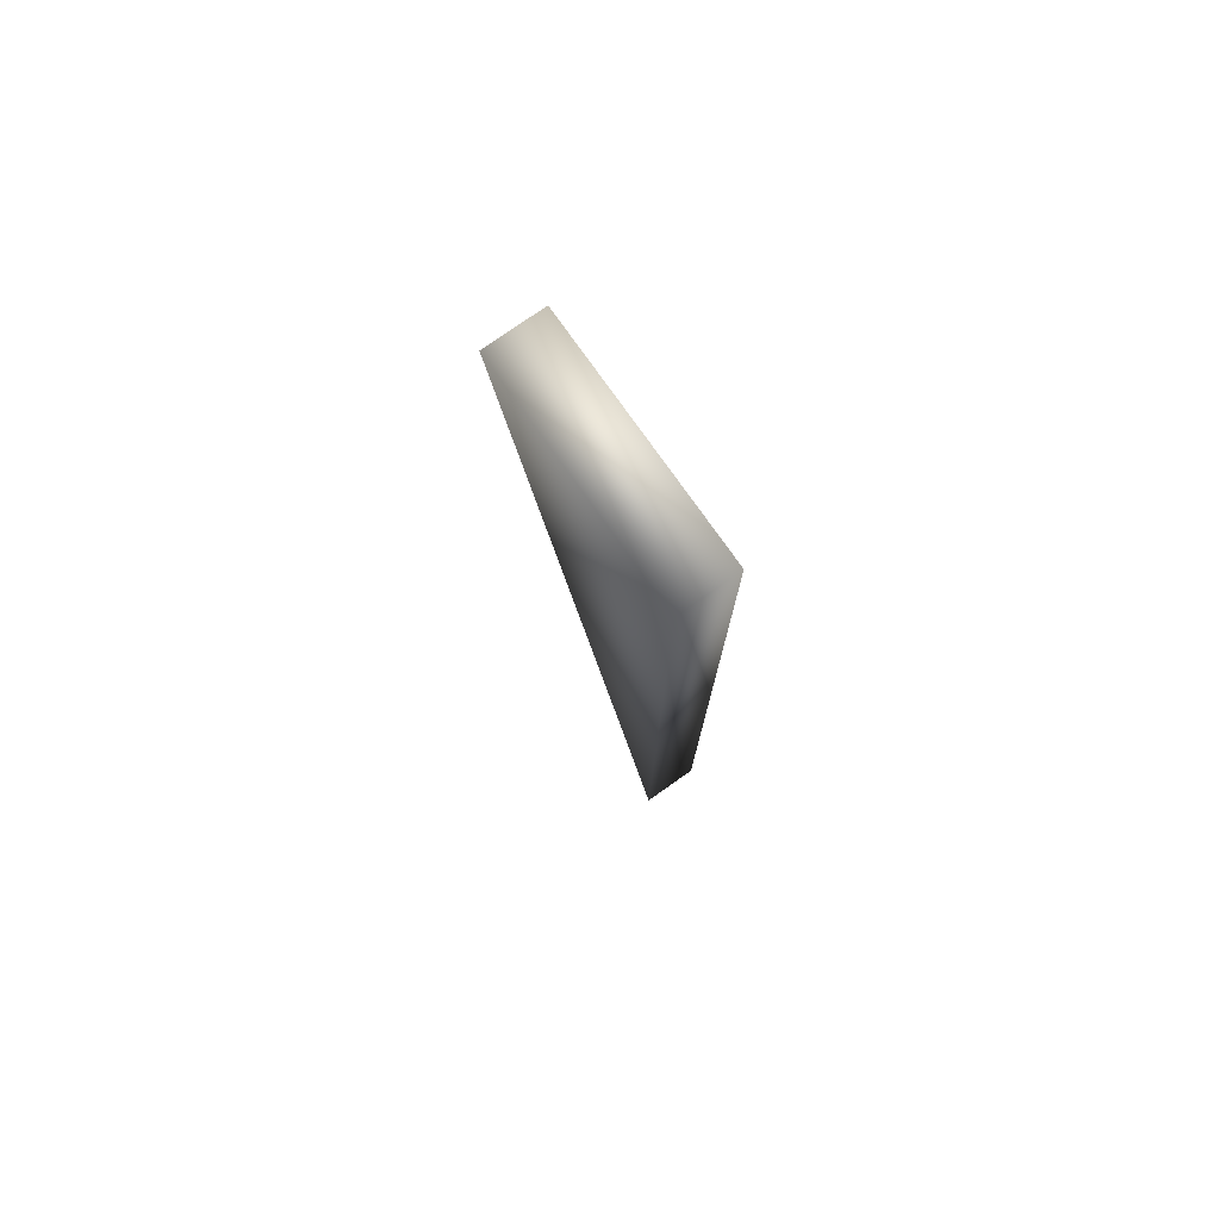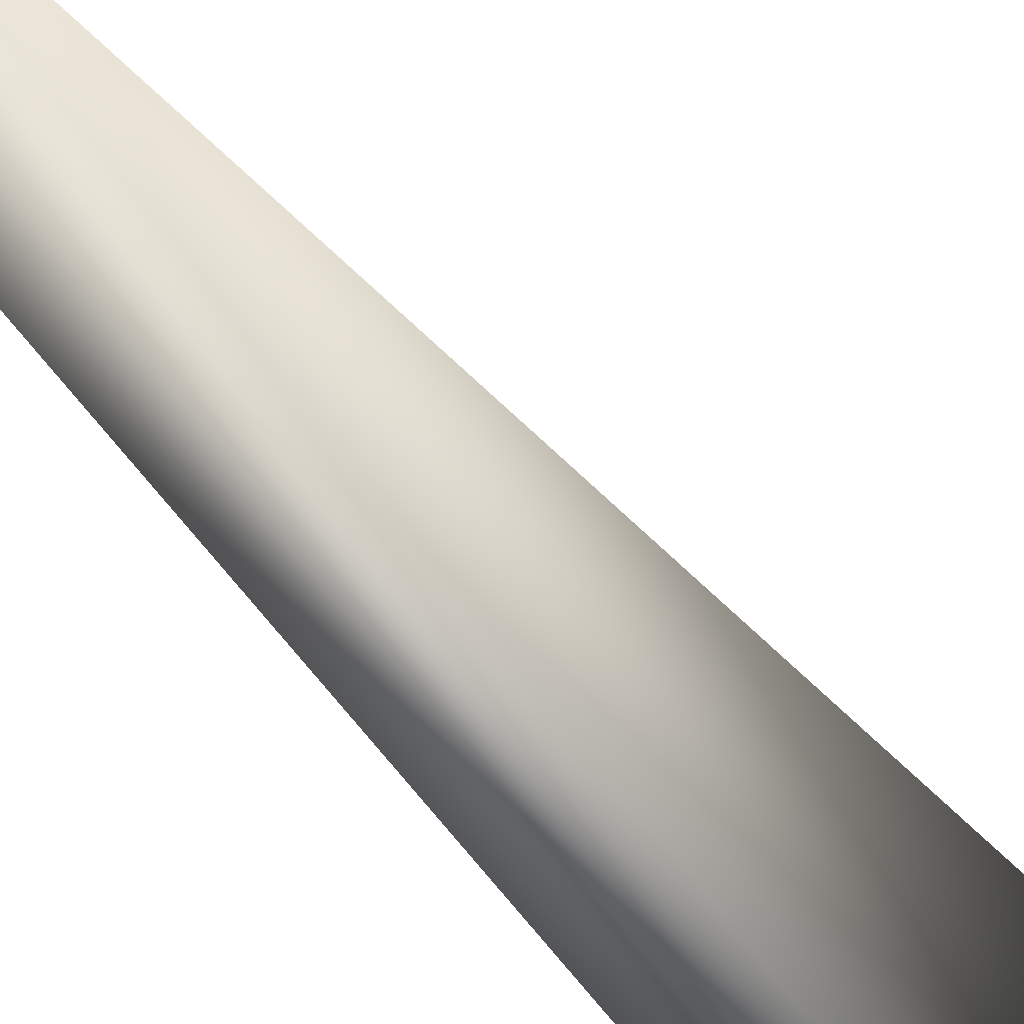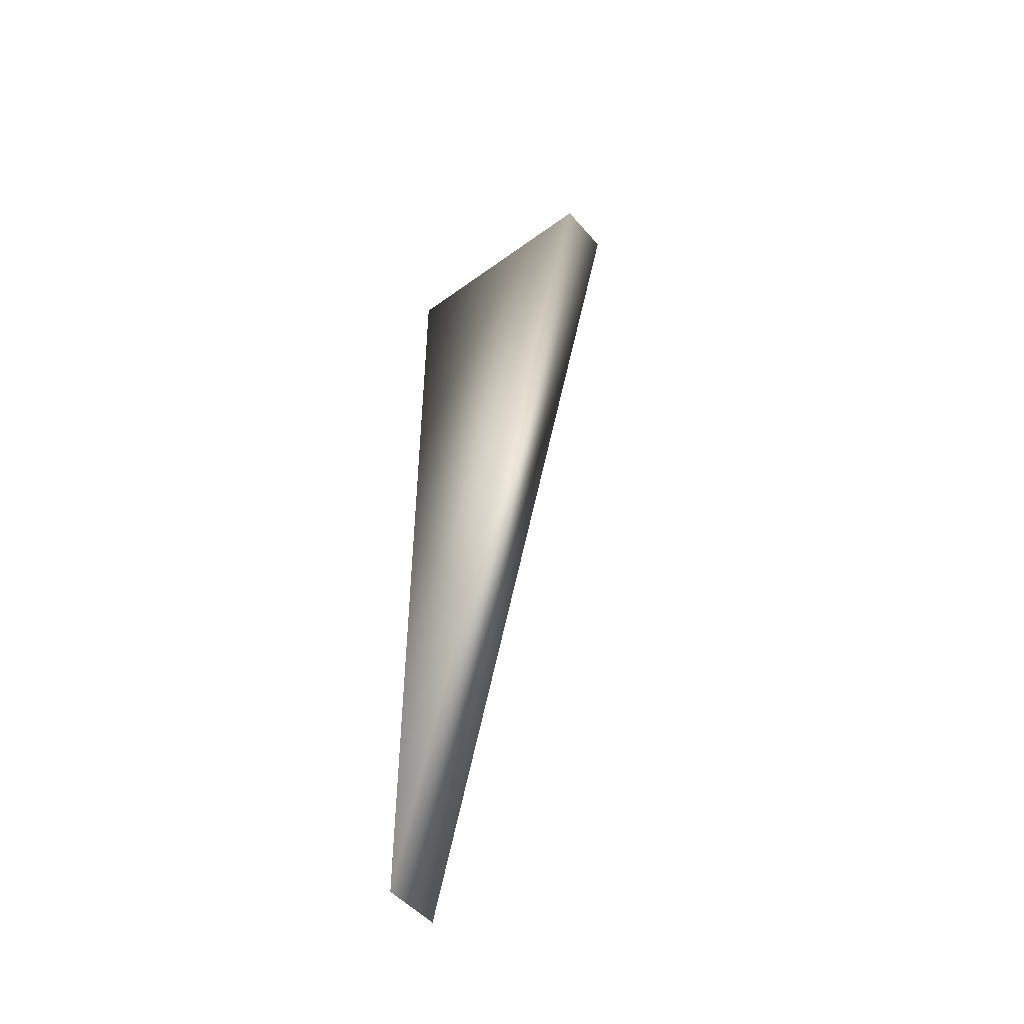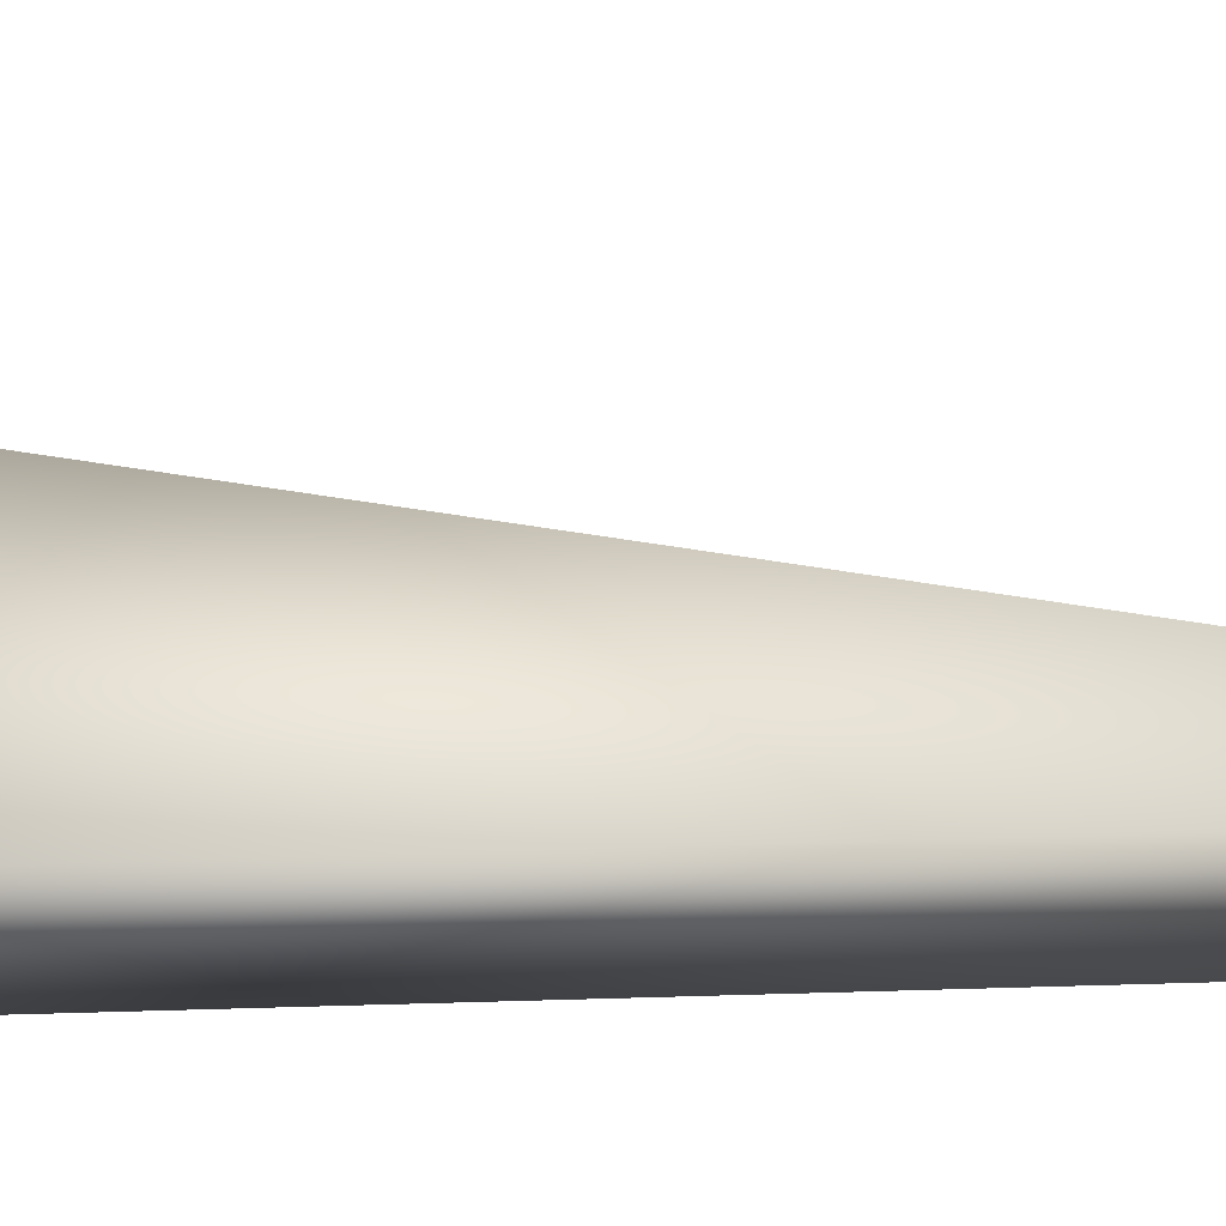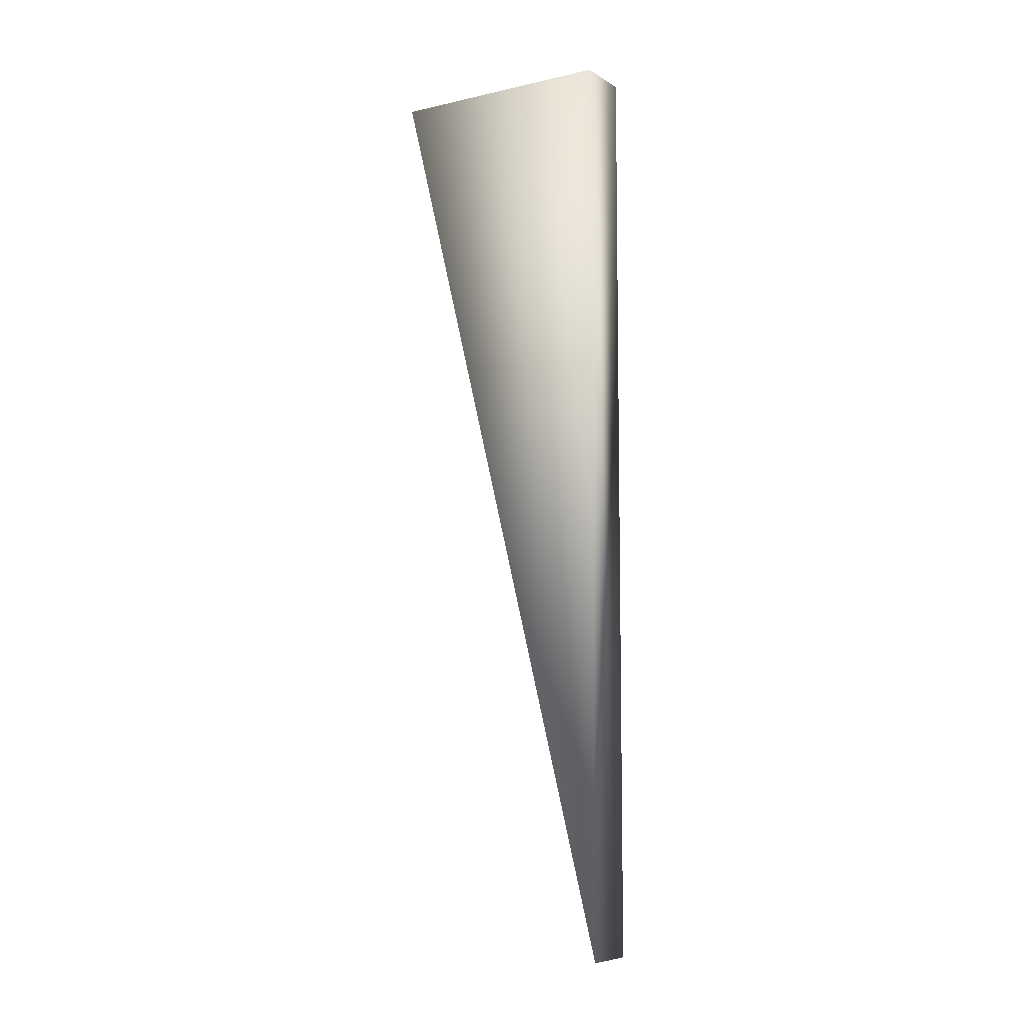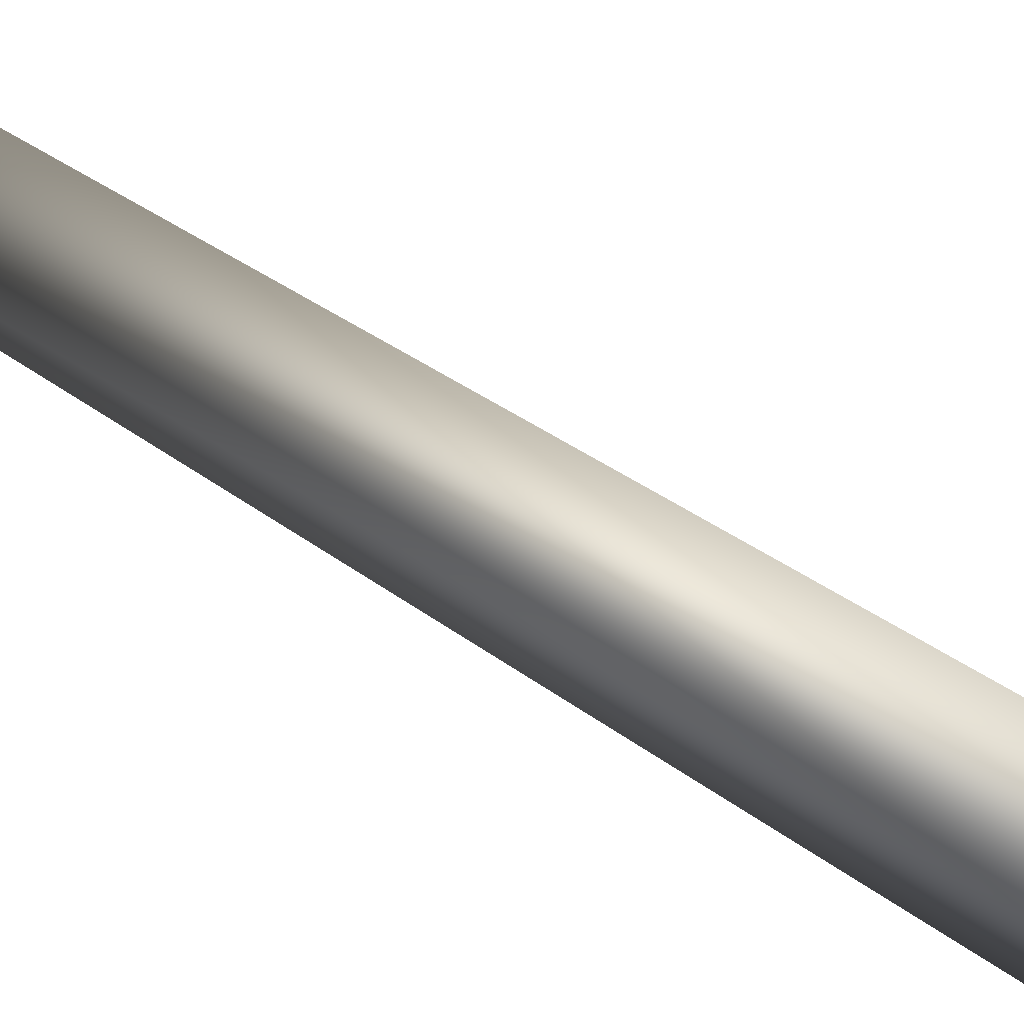
<metadata>
{"format":"obj","ext":"obj","renderer":"f3d","projection":"perspective","resolution":1024,"background":"white","views":[{"elev":77.1,"azim":-35.2,"up":"+Z"},{"elev":-42.8,"azim":-151.6,"up":"+Y"},{"elev":-49.6,"azim":128.8,"up":"+Z"},{"elev":-45.3,"azim":92.3,"up":"+Y"},{"elev":-7.7,"azim":-57.8,"up":"+Z"},{"elev":79.9,"azim":-58.0,"up":"+Y"}]}
</metadata>
<code>
o roof_1:2.002_FloorPrototype04x01x04_(5).014
v -0.25 1 0
v -0.25 0 -4
v -0.25 0 0
v -0 1 0
v -0 0 0
v -0 0 -4
f 3 1 2
f 5 6 4
f 2 1 4 6
f 3 2 6 5
f 1 3 5 4

</code>
